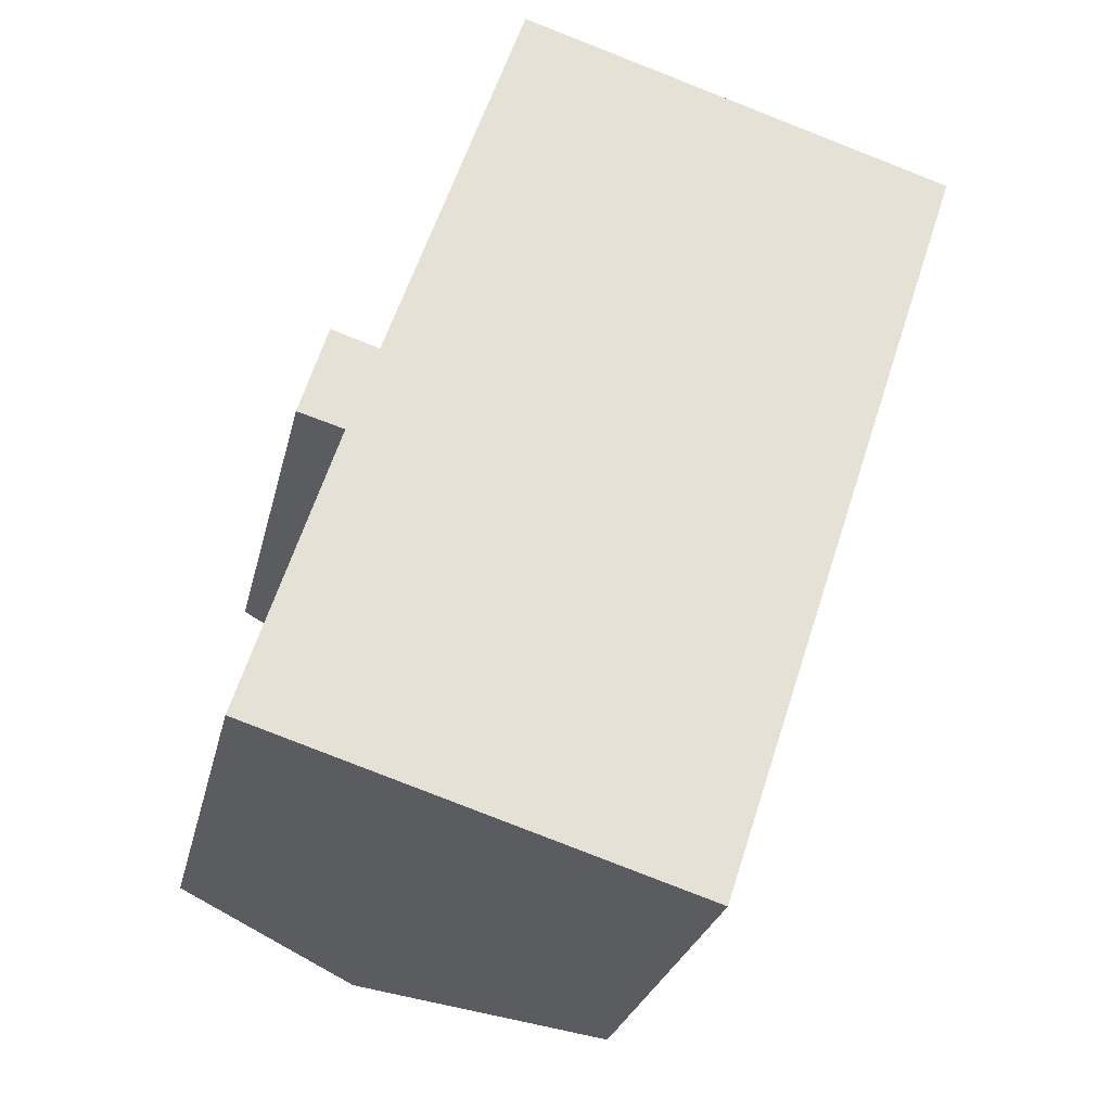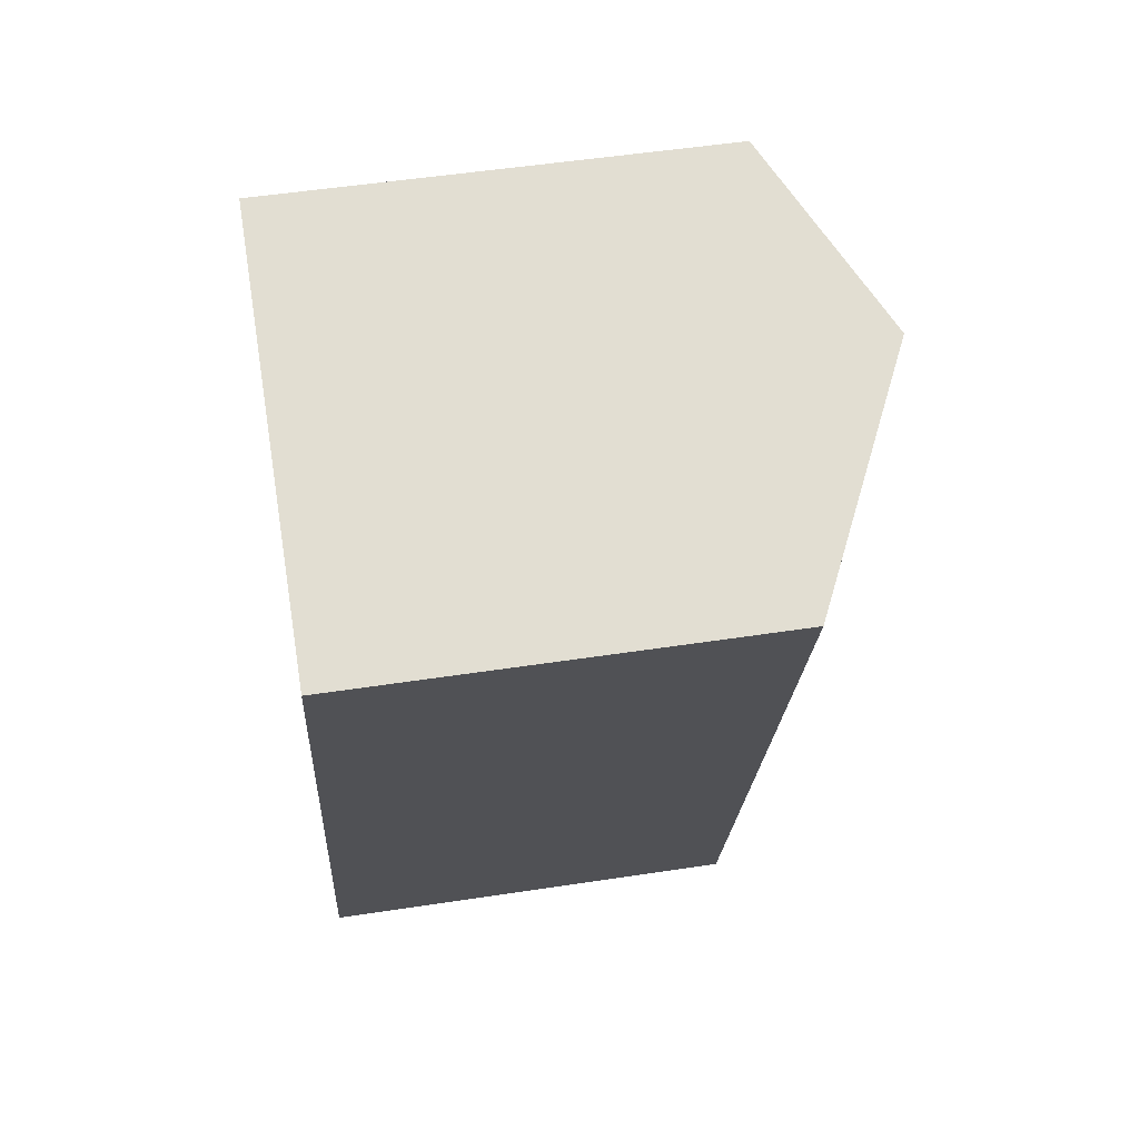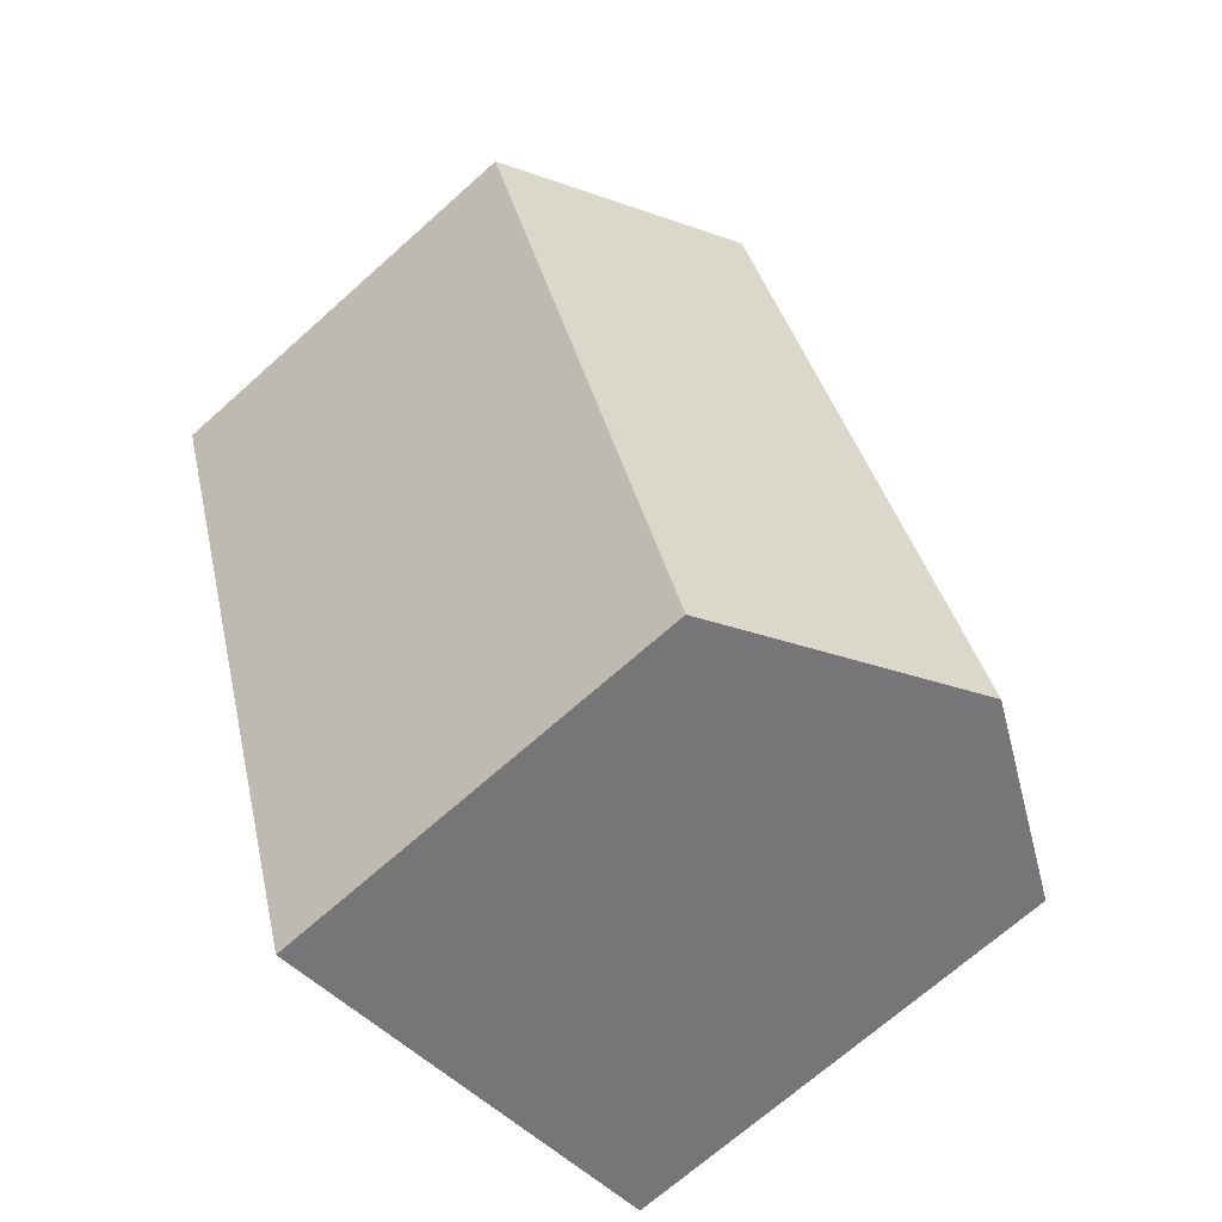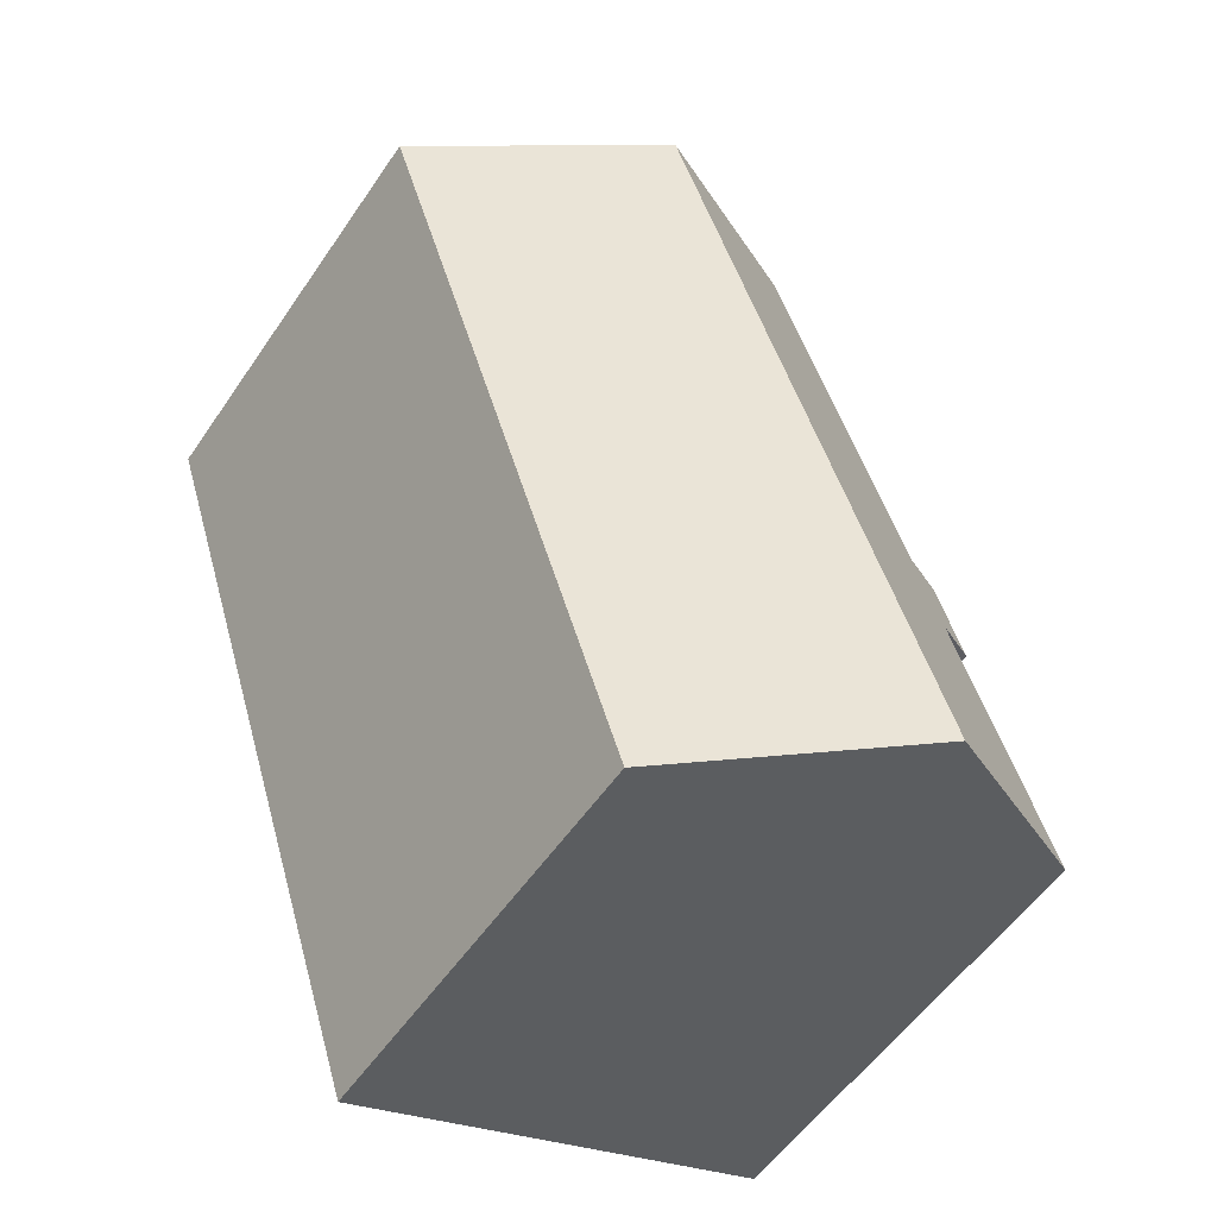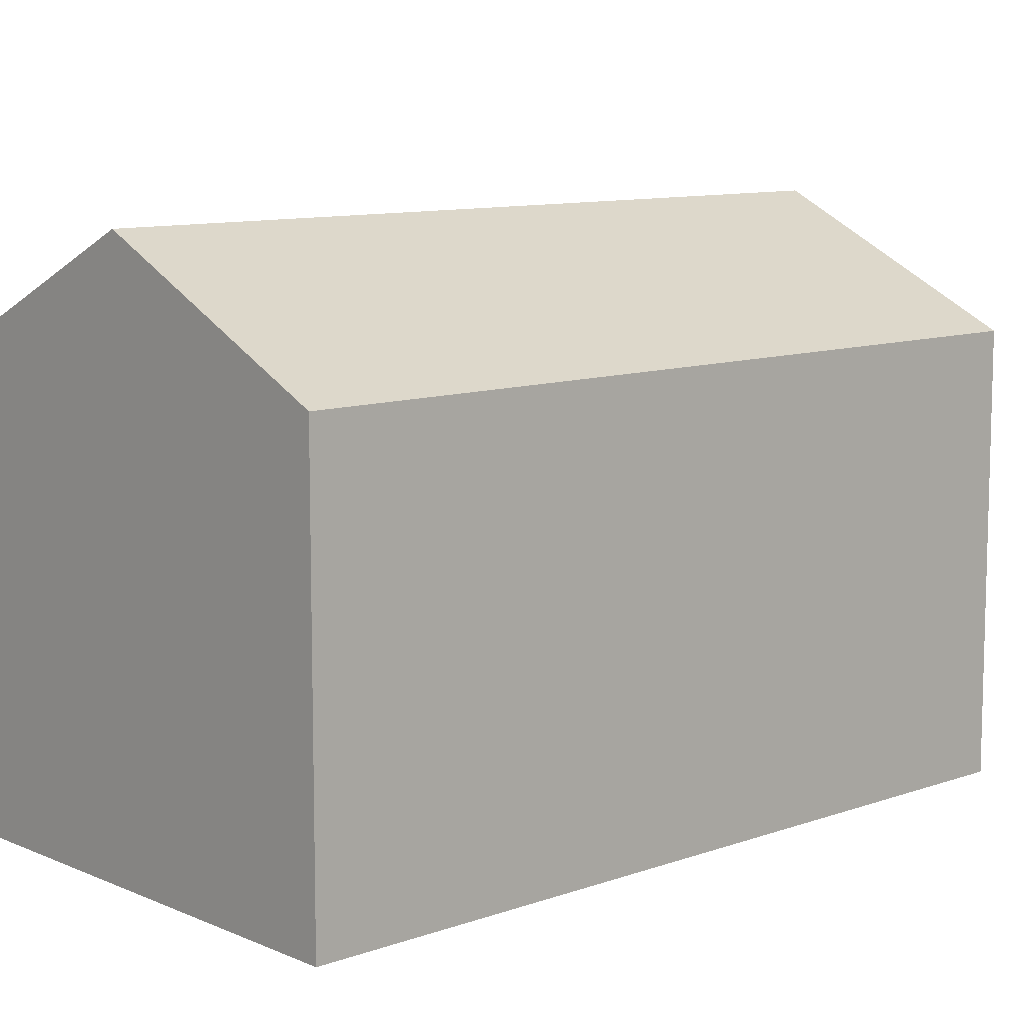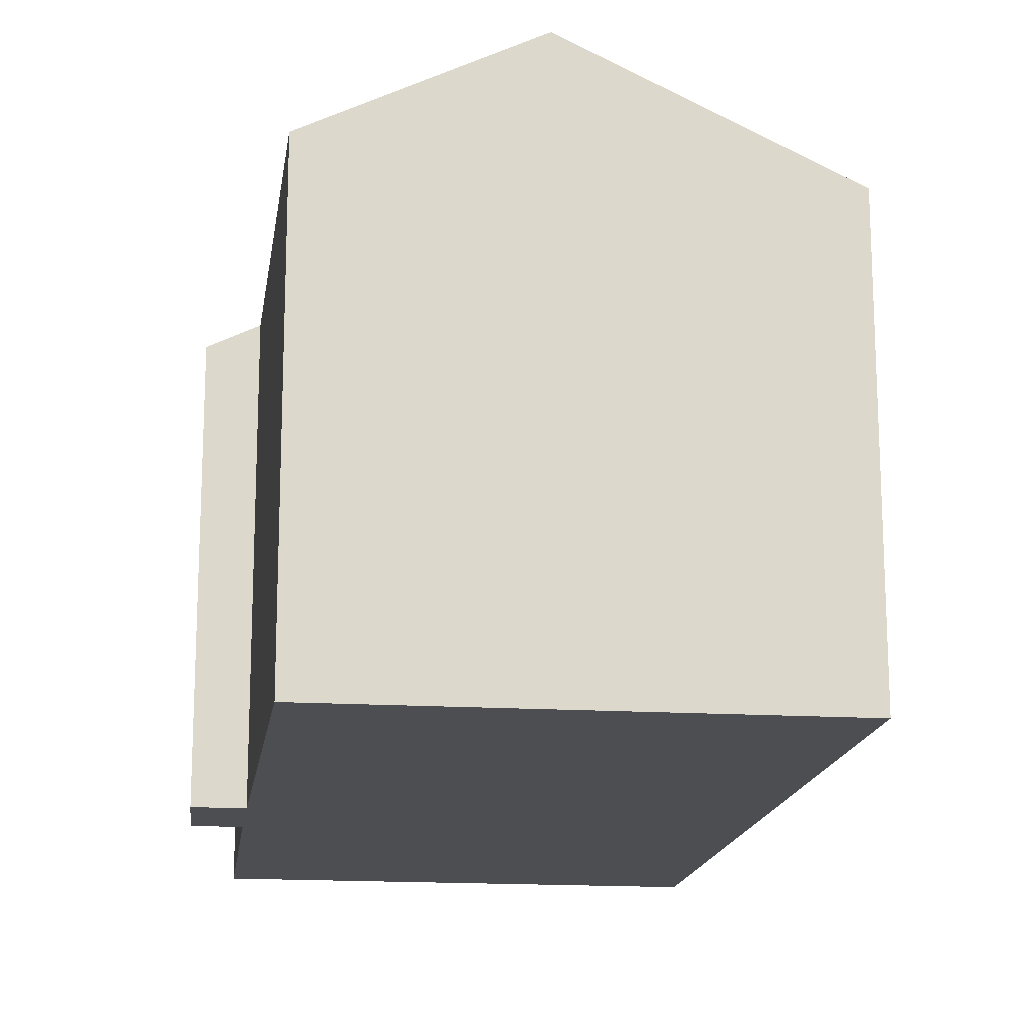
<metadata>
{"format":"obj","ext":"obj","renderer":"f3d","projection":"perspective","resolution":1024,"background":"white","views":[{"elev":-26.8,"azim":-12.7,"up":"+Z"},{"elev":51.6,"azim":80.6,"up":"+Z"},{"elev":-69.6,"azim":131.8,"up":"+Z"},{"elev":-54.8,"azim":146.3,"up":"+Z"},{"elev":9.9,"azim":65.3,"up":"+Y"},{"elev":-16.7,"azim":10.2,"up":"+Y"}]}
</metadata>
<code>
v  10.07 9.952 -3.146
v  10.42 12.77 16.78
v  16.05 9.952 15.04
v  4.441 12.77 -1.388
v  1.664 9.946 9.074
v  2.087 10.5 6.668
v  1.038 9.976 6.971
v  1.307 10.52 4.175
v  0 10.54 6.457e-16
v  2.751 10.49 8.734
v  4.227 10.49 13.21
v  5.869 10.49 18.18
v  0 0 0
v  2.087 -4.083e-16 6.668
v  1.307 -2.556e-16 4.175
v  1.038 -4.269e-16 6.971
v  1.664 -5.556e-16 9.074
v  2.751 -5.348e-16 8.734
v  5.869 -1.113e-15 18.18
v  4.227 -8.086e-16 13.21
v  4.441 8.499e-17 -1.388
v  10.07 1.926e-16 -3.146
v  16.05 -9.208e-16 15.04
v  10.42 -1.027e-15 16.78
g defaultobject
f 1 2 3
f 2 1 4
f 5 6 7
f 8 4 9
f 4 8 2
f 2 8 6
f 2 6 10
f 10 6 5
f 2 10 11
f 2 11 12
f 13 8 9
f 8 13 6
f 6 13 14
f 14 13 15
f 16 5 7
f 5 16 17
f 18 11 10
f 11 18 12
f 12 18 19
f 19 18 20
f 14 7 6
f 7 14 16
f 1 9 4
f 9 1 13
f 13 1 21
f 21 1 22
f 5 18 10
f 18 5 17
f 12 3 2
f 3 12 19
f 3 19 23
f 23 19 24
f 23 1 3
f 1 23 22
f 16 14 17
f 24 22 23
f 22 24 19
f 22 19 20
f 22 20 18
f 22 18 17
f 22 17 14
f 22 14 15
f 22 15 13
f 22 13 21

</code>
